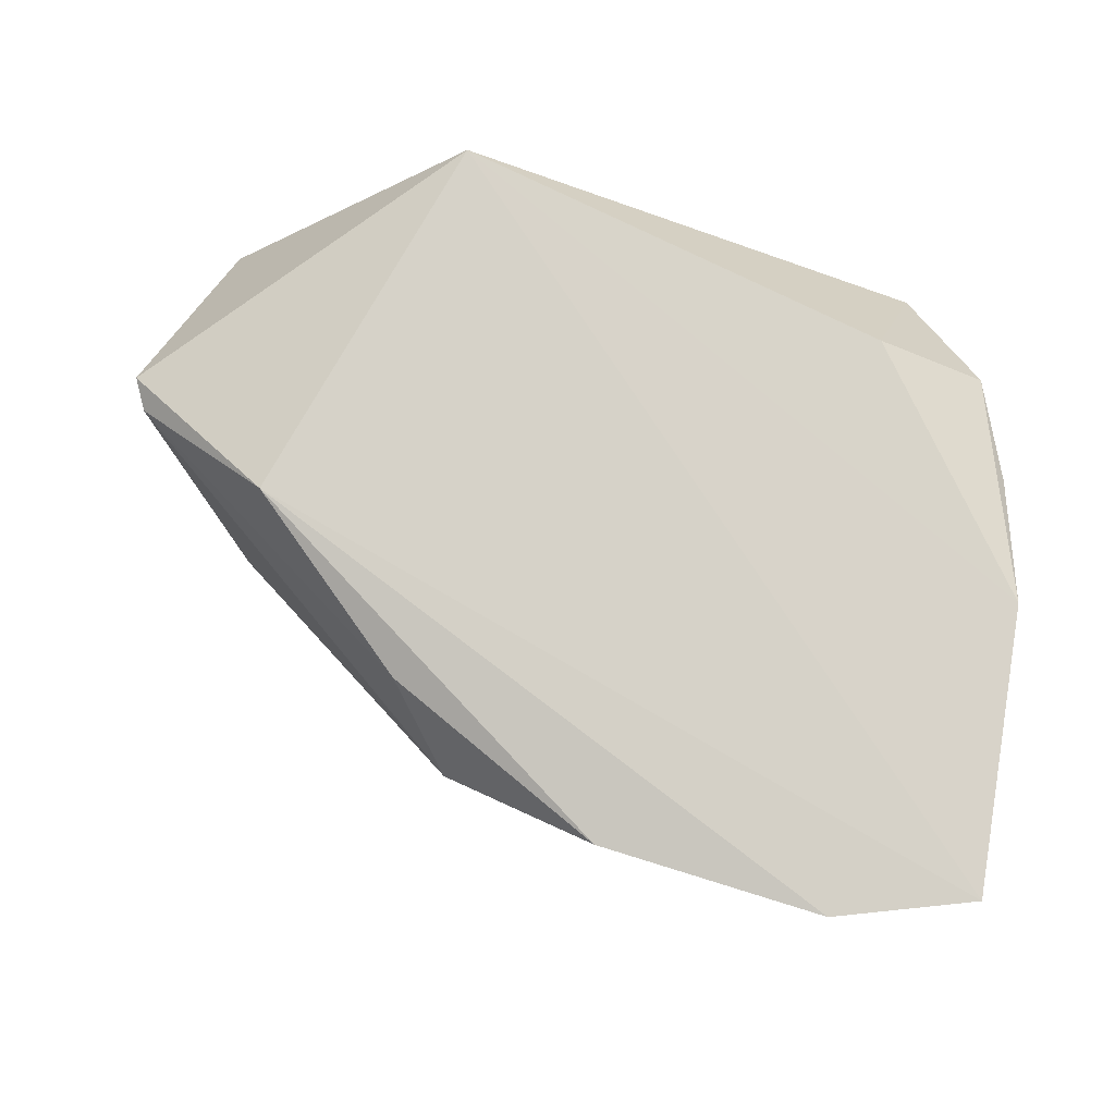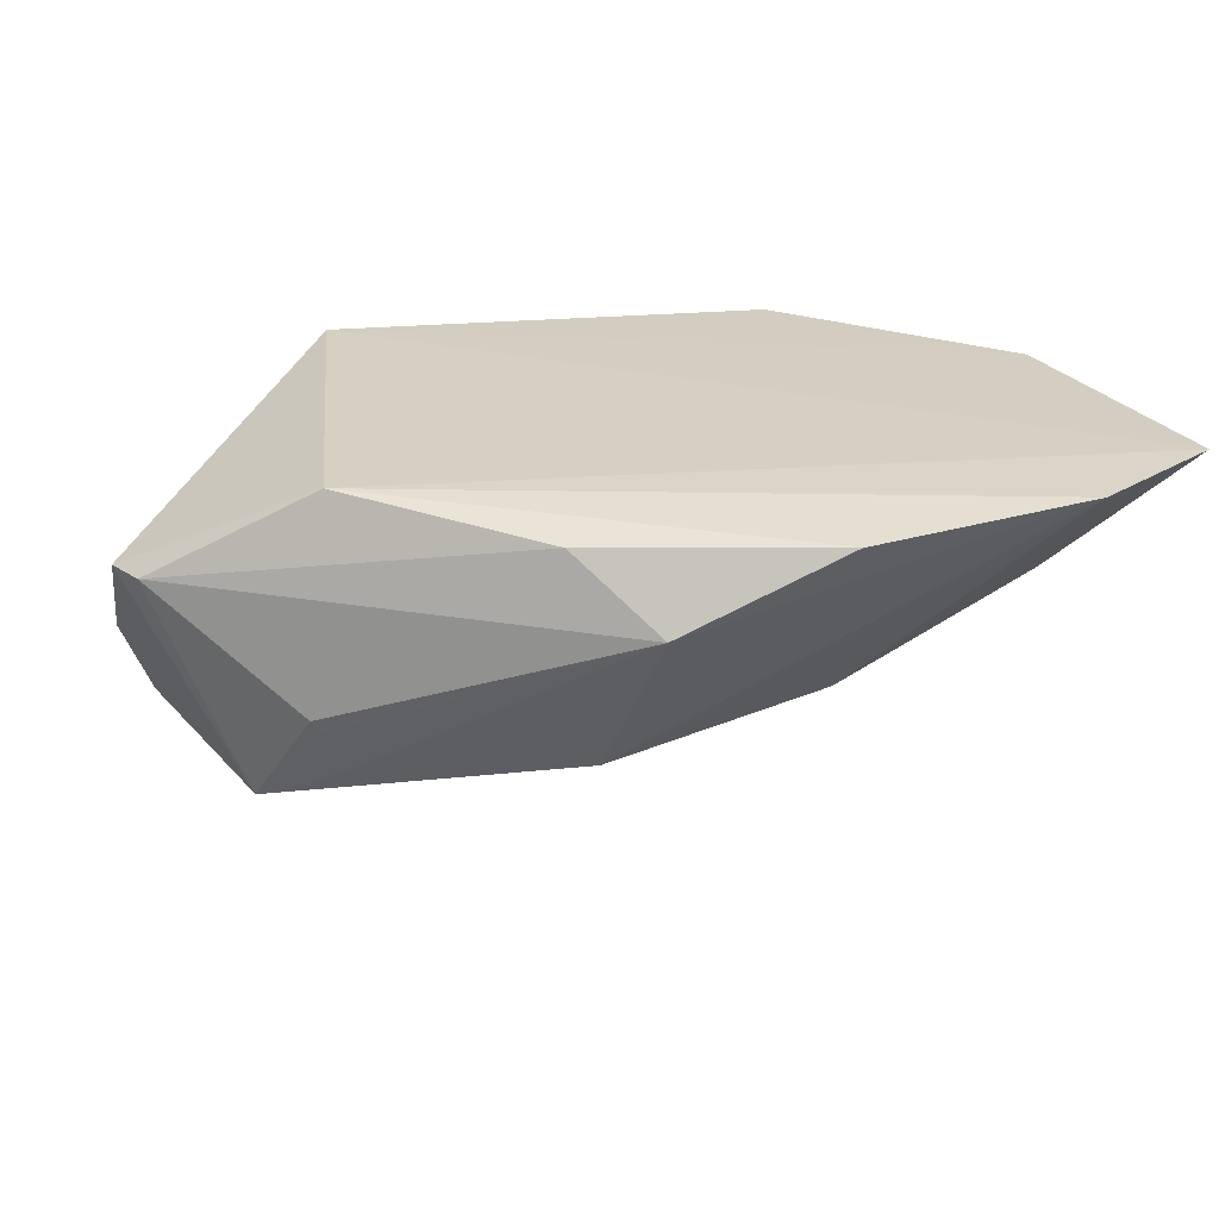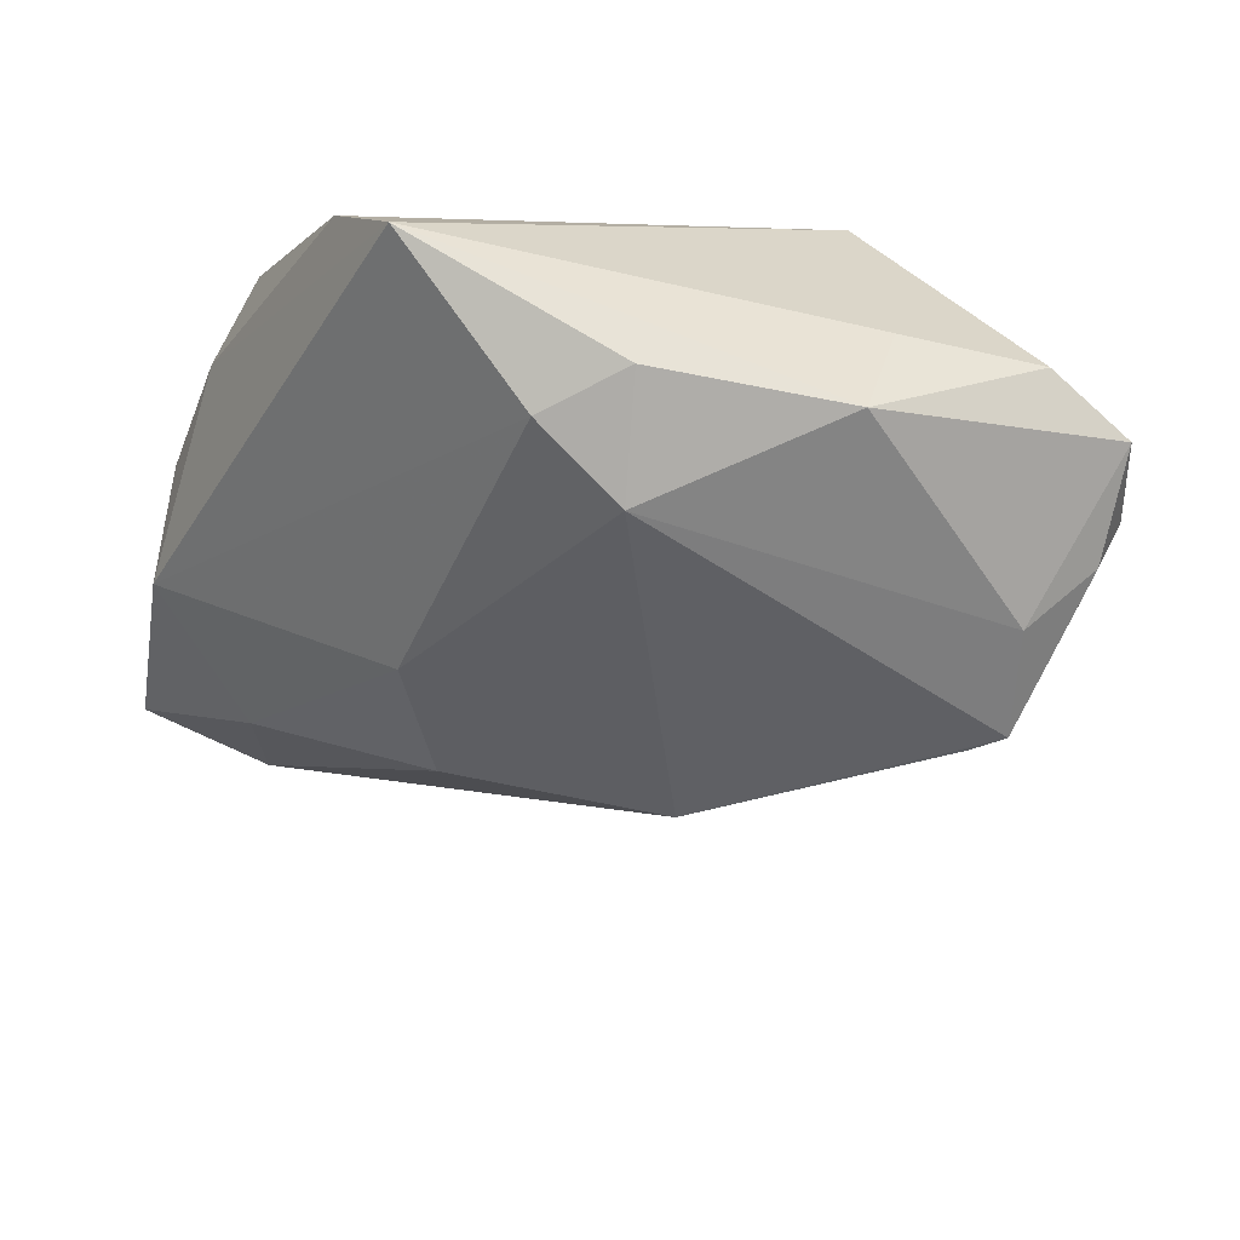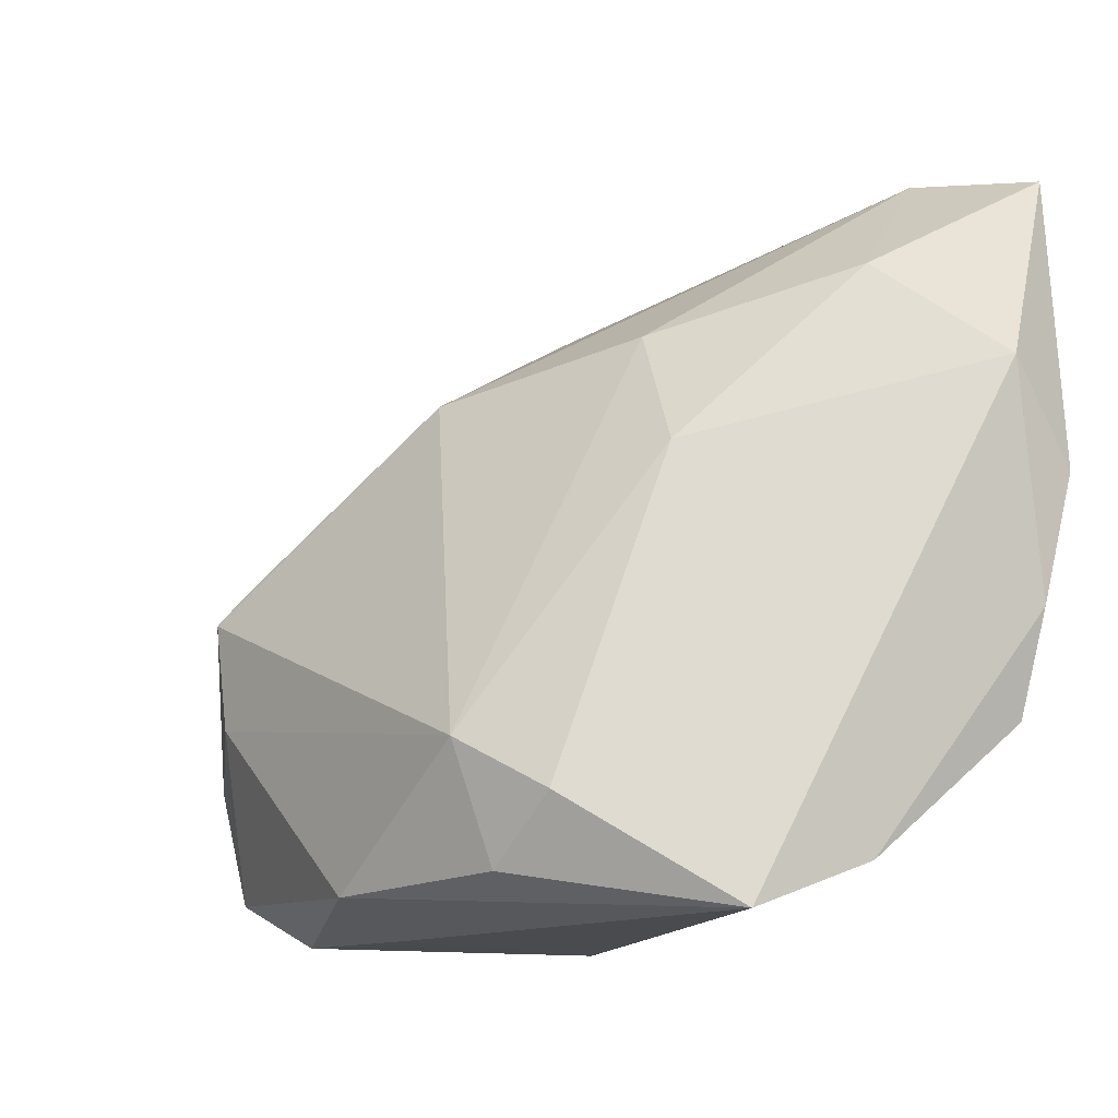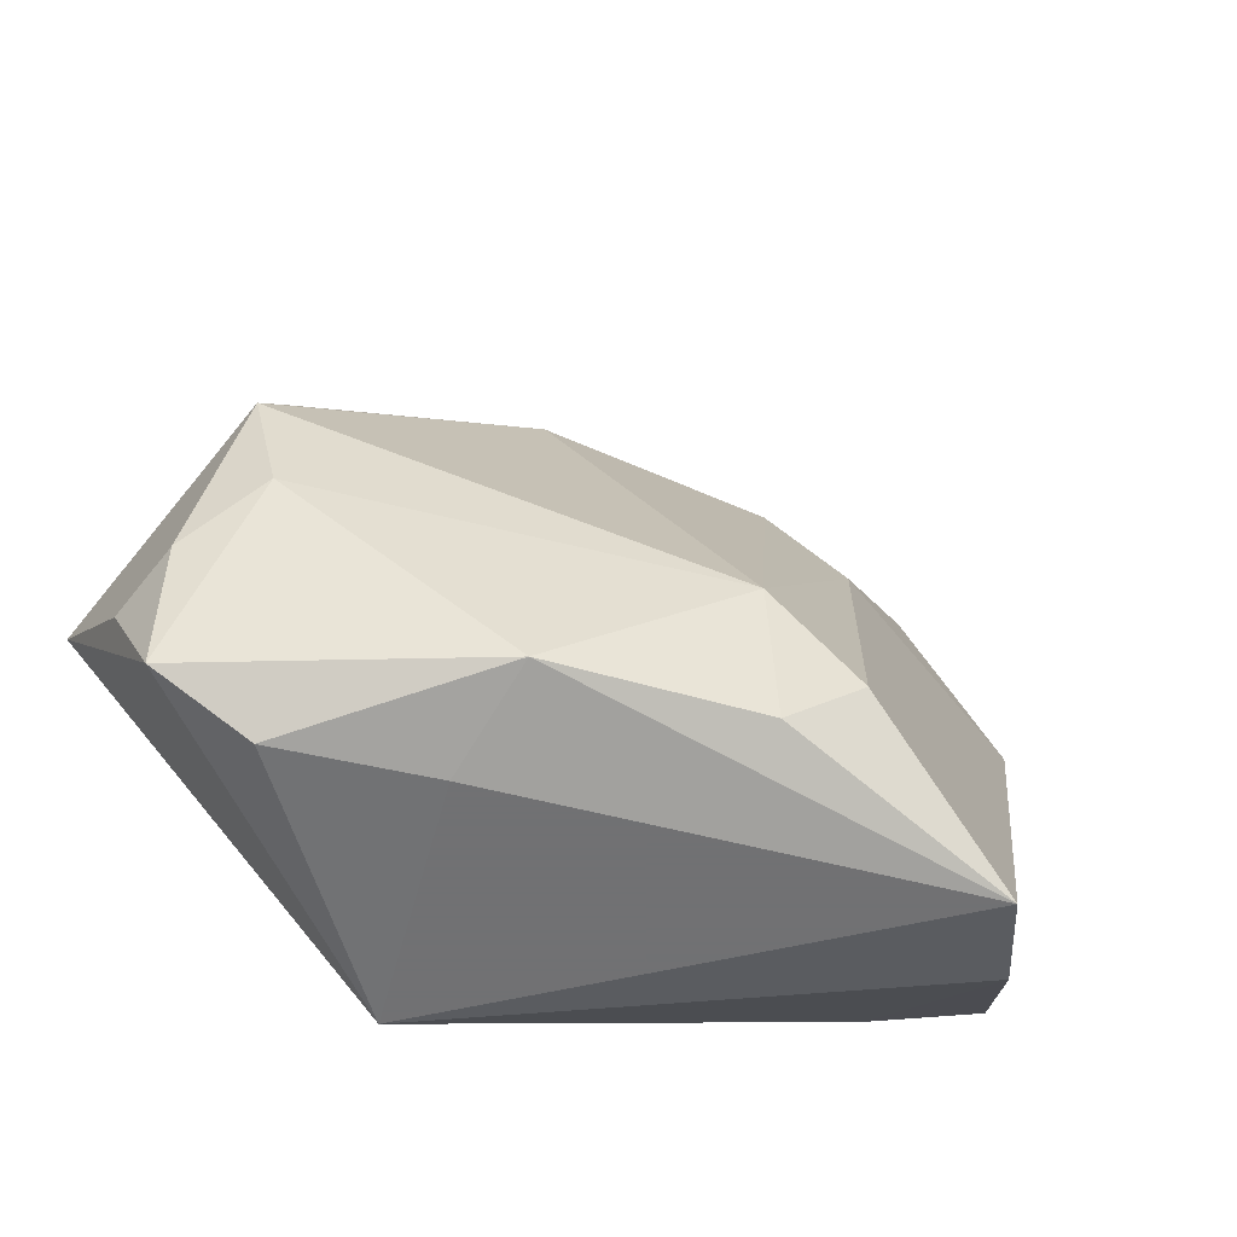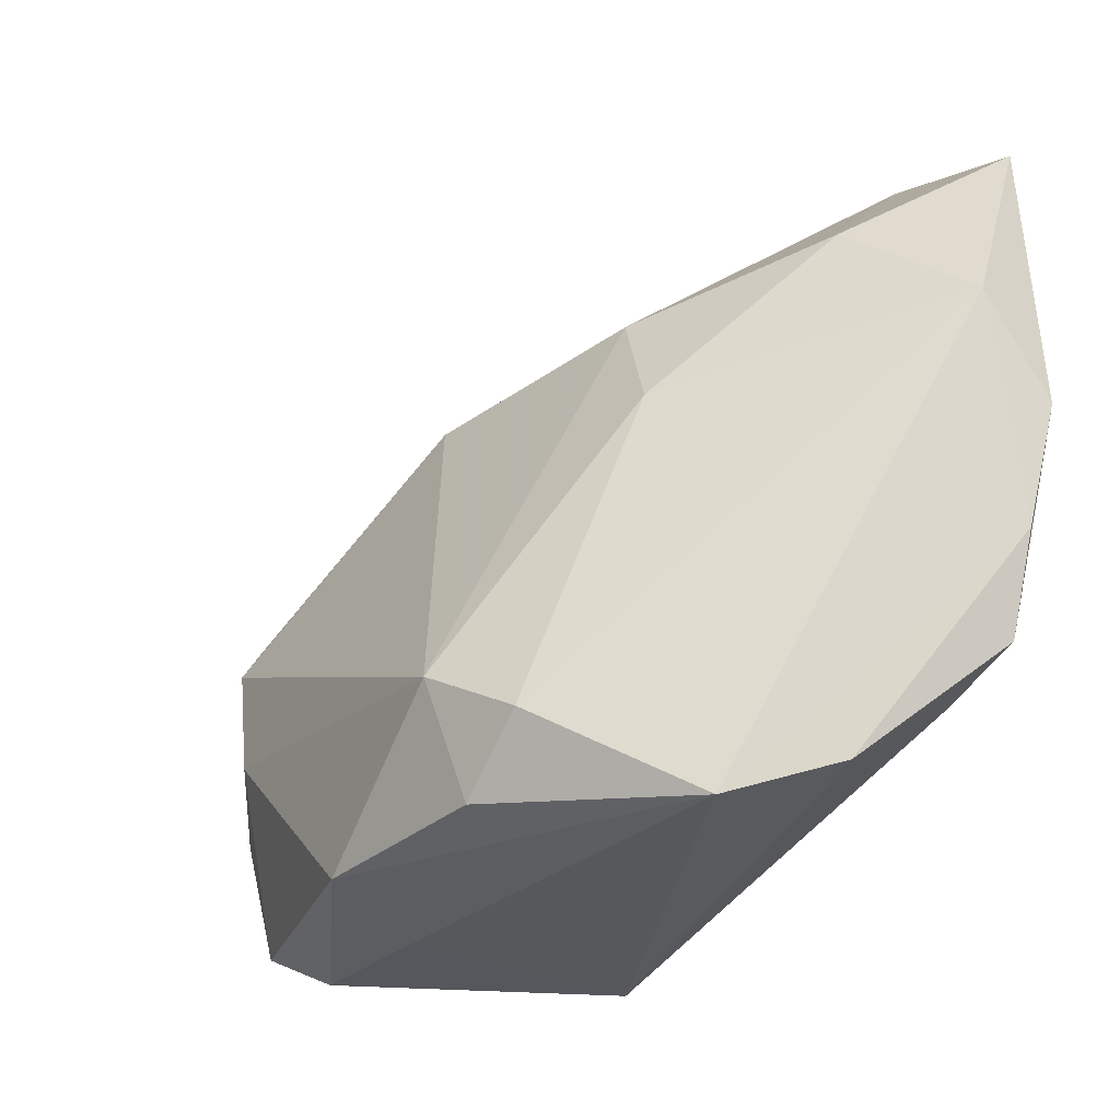
<metadata>
{"format":"obj","ext":"obj","renderer":"f3d","projection":"perspective","resolution":1024,"background":"white","views":[{"elev":75.9,"azim":-173.7,"up":"+Z"},{"elev":25.0,"azim":151.2,"up":"+Z"},{"elev":-61.9,"azim":-14.6,"up":"+Z"},{"elev":-13.8,"azim":-138.2,"up":"+Y"},{"elev":-55.3,"azim":160.2,"up":"+Y"},{"elev":-28.2,"azim":-130.6,"up":"+Y"}]}
</metadata>
<code>
v -0.04621 -0.0004724 0.01424
v 0.01553 -0.02779 -0.02239
v 0.04959 -0.0006703 0.005717
v 0.05097 -0.004336 0.006145
v -0.006264 0.04356 0.01424
v -0.03097 -0.03128 -0.01439
v 0.03642 0.01265 -0.008769
v -0.01435 -0.01965 -0.0236
v -0.003937 -0.0138 -0.0264
v -0.04624 0.04529 0.01716
v 0.04485 -0.01339 -0.01319
v 0.0183 -0.03128 -0.01071
v -0.03148 -0.01401 0.01705
v -0.03082 0.04855 0.01625
v 0.0374 0.01255 -0.007171
v -0.04808 0.01365 0.01716
v -0.03629 -0.02628 -0.002361
v 0.04773 -0.01568 -0.005993
v 0.03771 0.007614 -0.0174
v 0.01594 -0.03128 0.01716
v -0.01327 0.02933 -0.008144
v 0.04084 0.004733 -0.01834
v 0.01203 0.02598 -0.01237
v 0.03356 0.00964 0.01593
v -0.03375 0.03555 0.003326
v 0.03817 -0.007594 -0.01895
v -0.02008 0.01614 -0.01192
v -0.04307 -0.01179 0.01388
v 0.04446 -0.02589 -0.009803
v -0.006303 -0.02676 -0.02279
v 0.01693 0.02813 0.01321
v 0.03436 -0.03103 -0.008787
v 0.01074 0.03693 0.005577
v -0.04744 0.02417 0.008816
f 24 20 4
f 22 9 23
f 14 33 23
f 6 20 17
f 20 13 17
f 17 13 28
f 5 33 14
f 14 24 5
f 33 5 31
f 31 5 24
f 4 20 29
f 27 34 25
f 28 13 16
f 16 13 20
f 7 15 22
f 33 15 7
f 3 15 33
f 33 31 3
f 3 4 22
f 22 15 3
f 3 24 4
f 3 31 24
f 22 23 19
f 19 23 33
f 19 7 22
f 33 7 19
f 21 9 27
f 21 23 9
f 27 25 21
f 14 23 21
f 21 25 14
f 4 29 18
f 32 29 20
f 29 32 2
f 14 25 10
f 10 25 34
f 34 16 10
f 10 16 20
f 10 24 14
f 20 24 10
f 1 16 34
f 1 34 6
f 6 17 1
f 1 17 28
f 28 16 1
f 29 2 26
f 26 9 22
f 26 2 9
f 30 2 6
f 9 2 30
f 6 2 12
f 12 2 32
f 12 20 6
f 12 32 20
f 11 26 22
f 29 26 11
f 11 18 29
f 22 4 11
f 4 18 11
f 8 30 6
f 9 30 8
f 27 9 8
f 6 34 8
f 8 34 27

</code>
